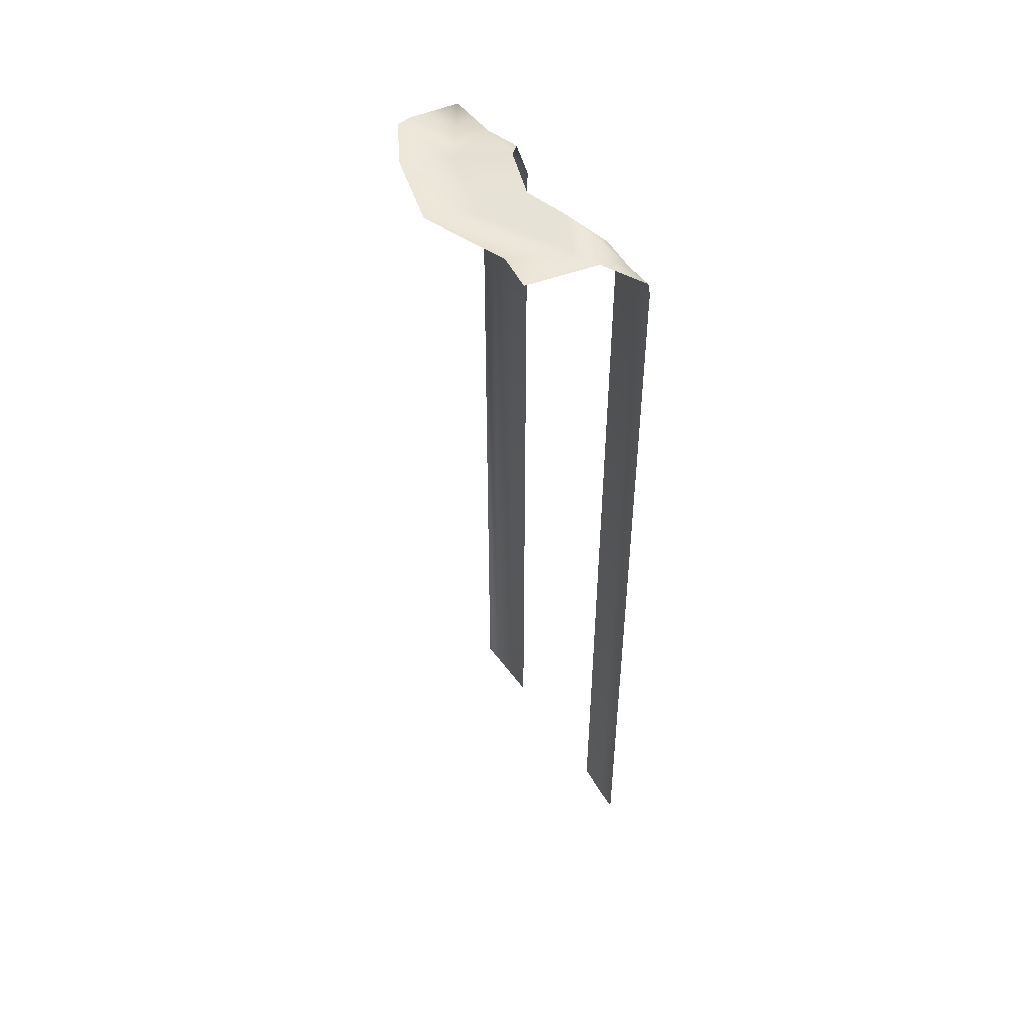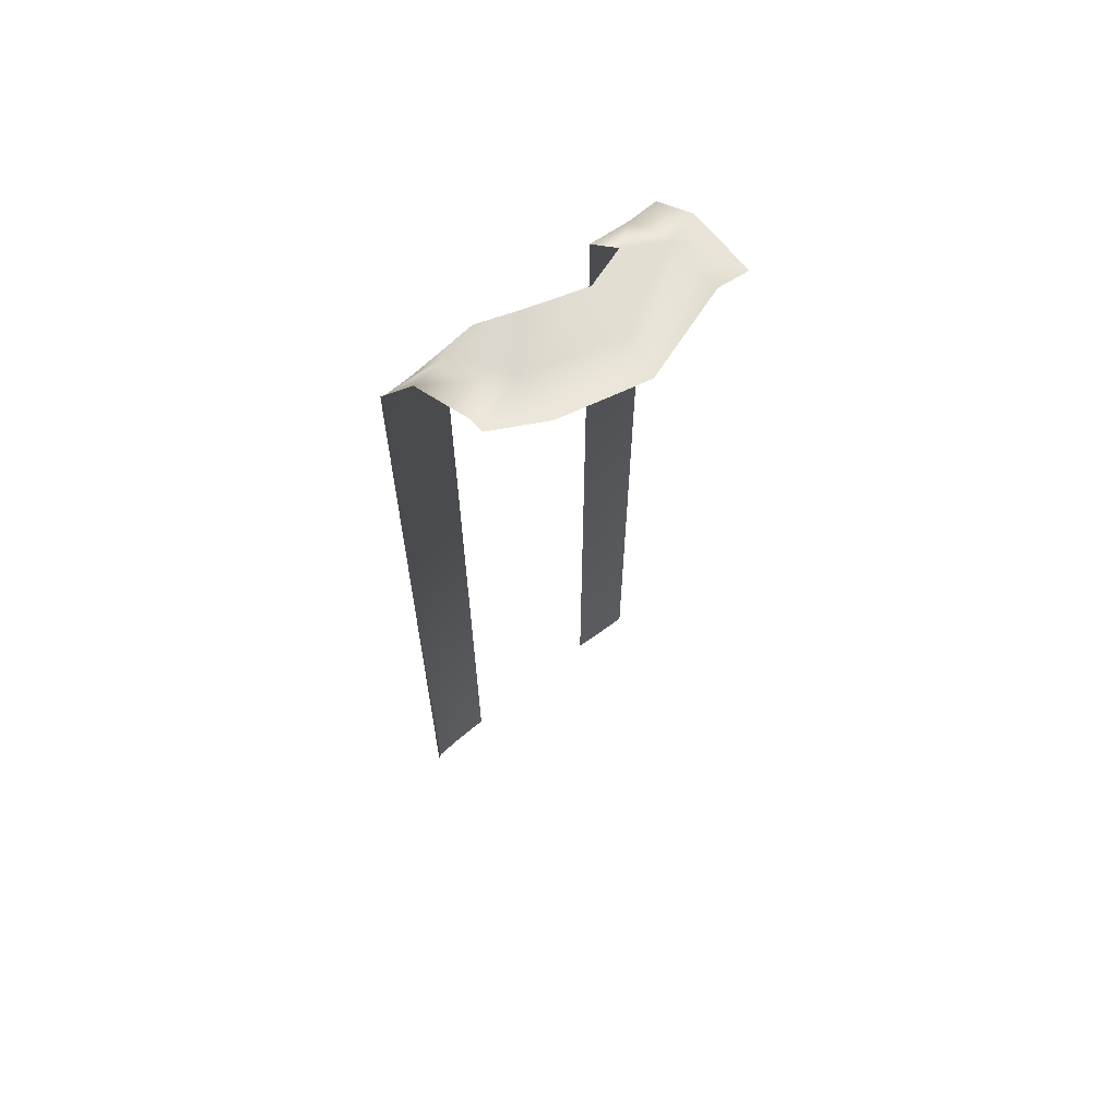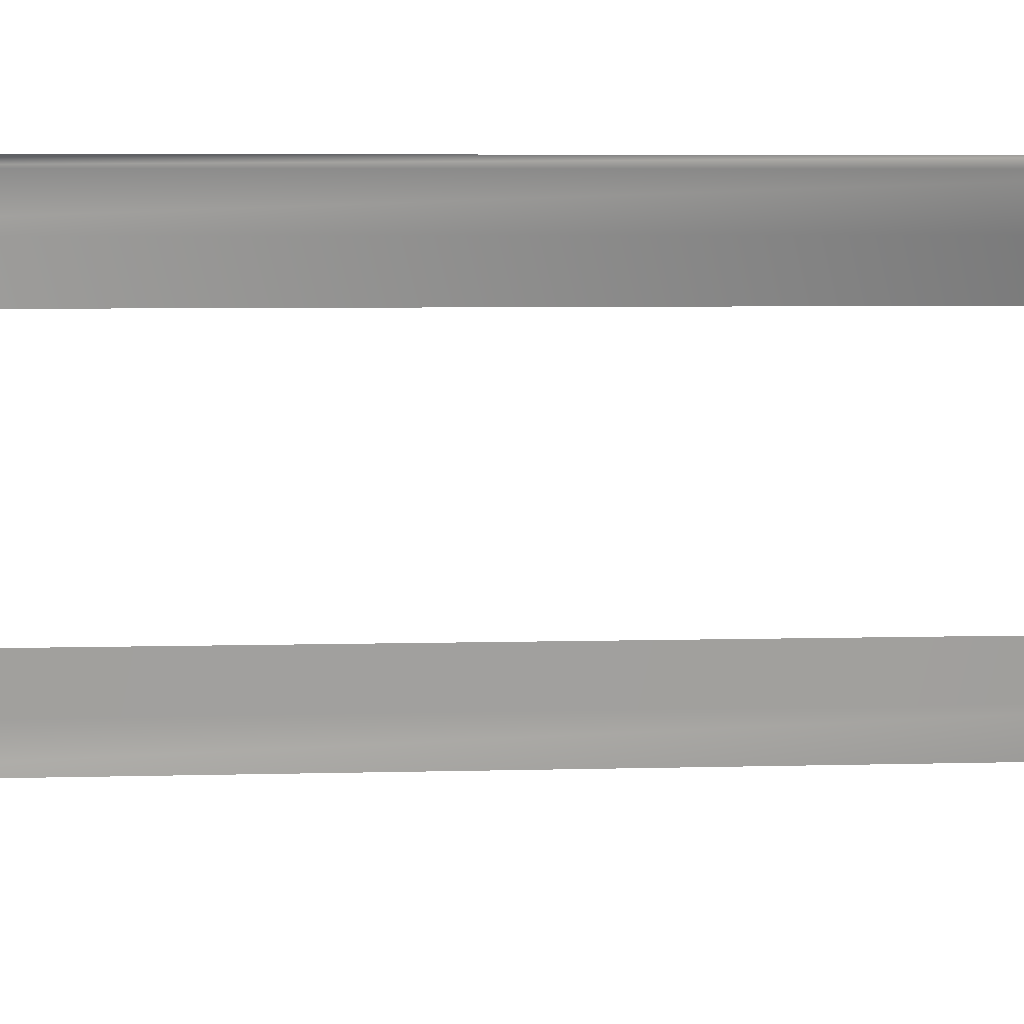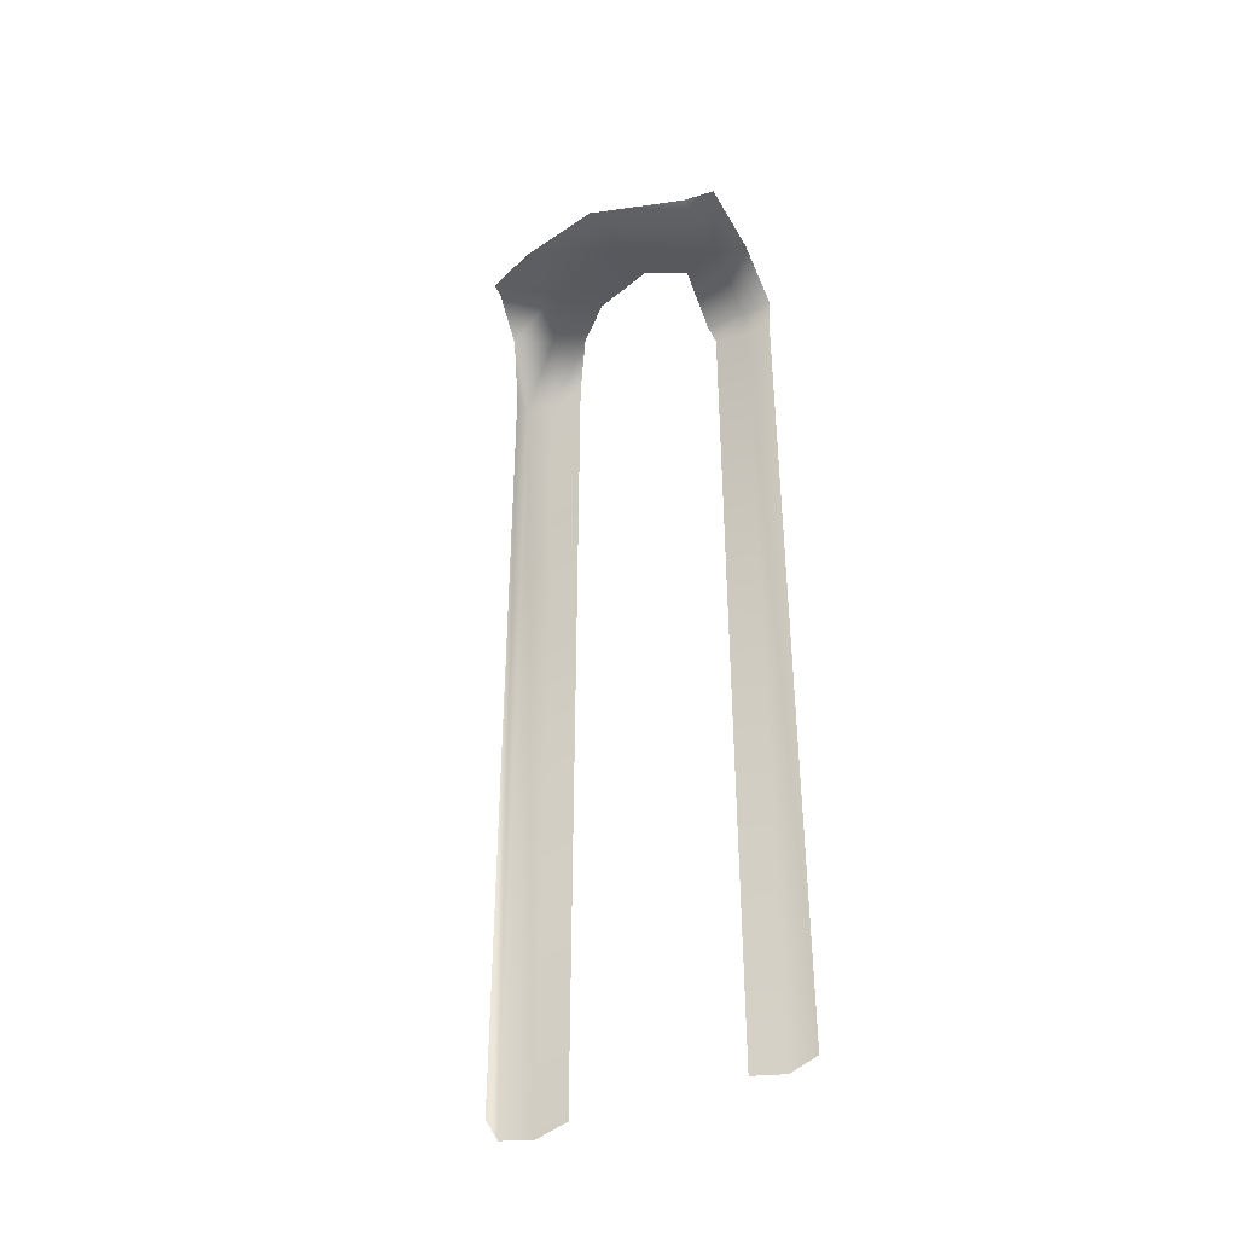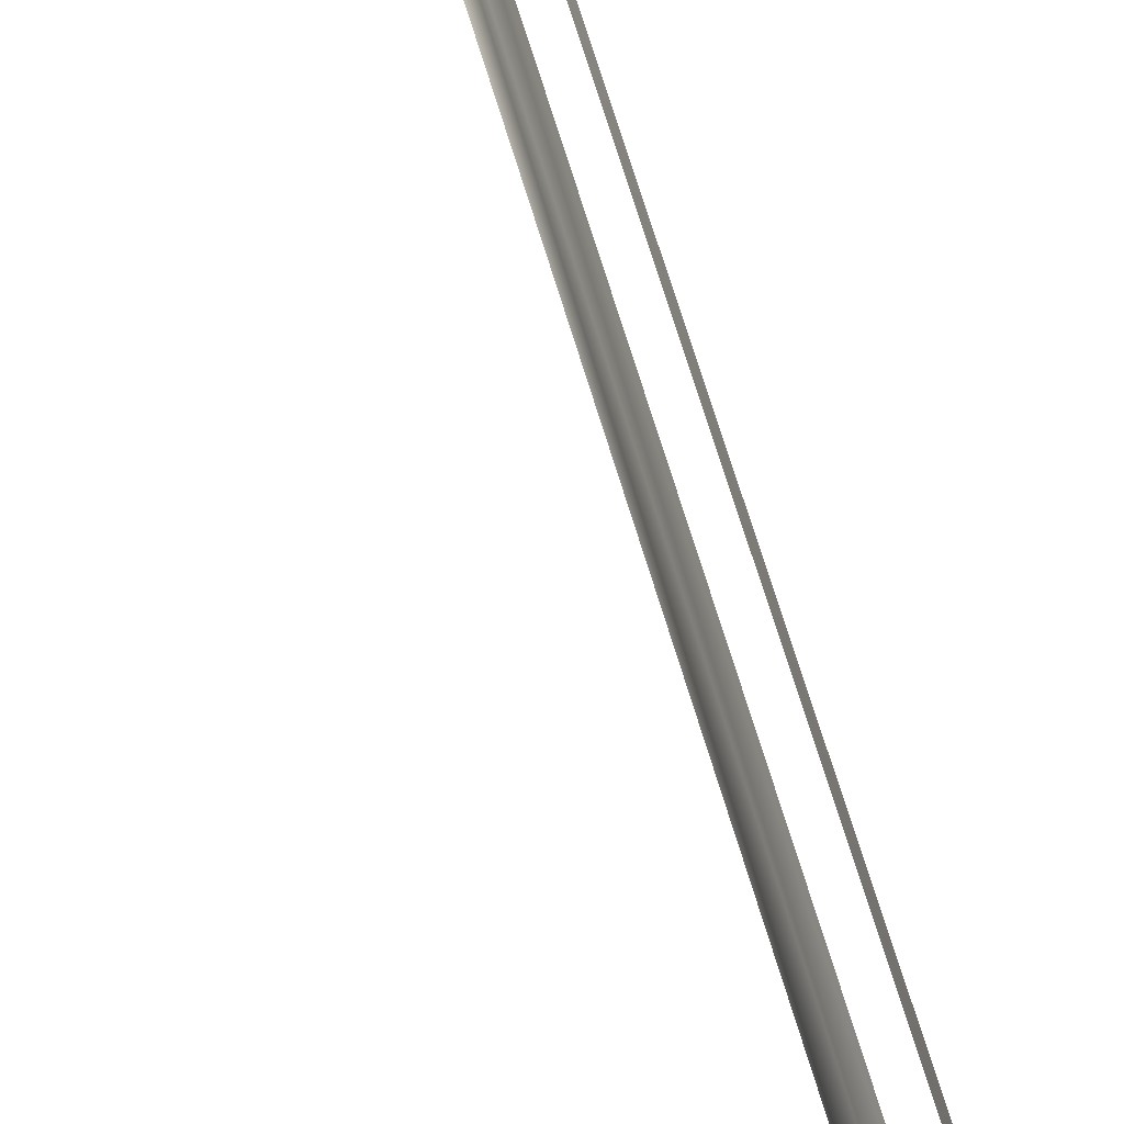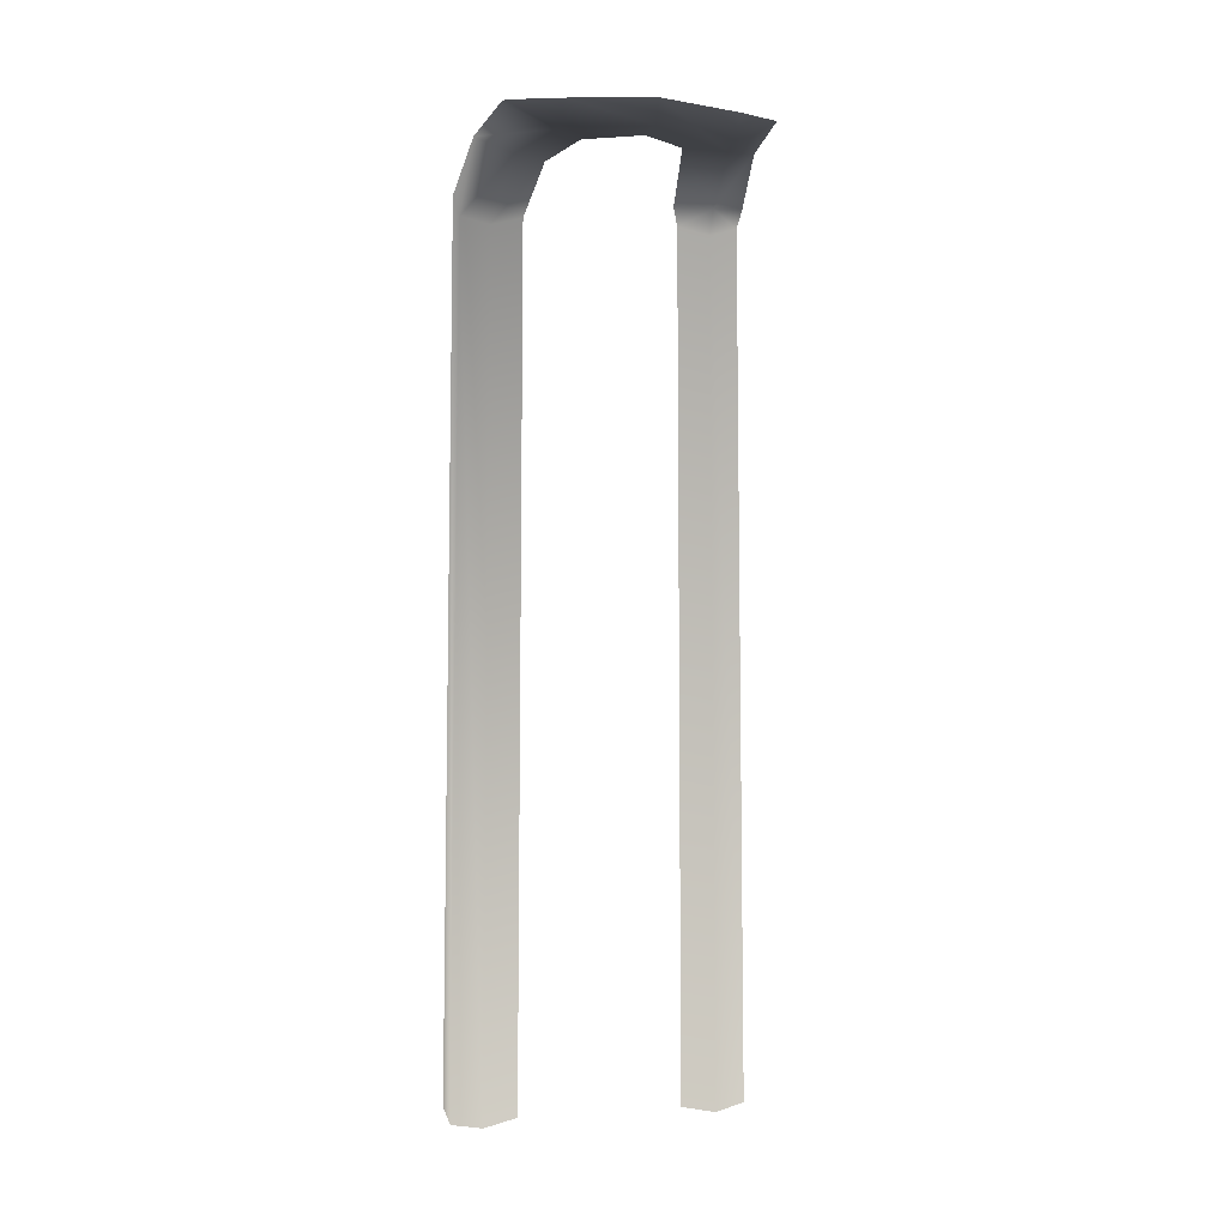
<metadata>
{"format":"obj","ext":"obj","renderer":"f3d","projection":"perspective","resolution":1024,"background":"white","views":[{"elev":48.2,"azim":164.6,"up":"+Y"},{"elev":64.0,"azim":66.5,"up":"+Y"},{"elev":4.1,"azim":83.0,"up":"+Z"},{"elev":-40.3,"azim":130.4,"up":"+Y"},{"elev":68.4,"azim":163.5,"up":"+Z"},{"elev":-7.8,"azim":89.1,"up":"+Y"}]}
</metadata>
<code>
g default
v -74.75 -6.391 13.47
v -69.4 -7.362 12.58
v -76.94 -7.371 4.751
v -77.59 -6.699 9.524
v -75.13 -6.731 20.14
v -69.67 -7.733 22.66
v -76.57 -8.626 23.9
v -74.42 -8.499 26.98
v -78.42 -14.09 26.18
v -77.72 -15.04 29.56
v -72.24 -7.57 31.1
v -76.46 -14.57 32.69
v -75.41 -12.73 33.34
v -66.51 -6.206 28.15
v -63.92 -6.674 21.69
v -65.11 -6.426 27.64
v -64.17 -6.481 12.43
v -69.88 -5.817 3.756
v -70.72 -6.345 0.2421
v -78.58 -6.973 1.926
v -83.96 -14.12 6.327
v -82.99 -13.49 9.842
v -84.36 -13.19 3.397
v -82.14 -11.57 10.27
v -82.97 -11.46 5.984
v -83.9 -11.3 2.825
v -78.42 -106 26.18
v -77.72 -106.9 29.56
v -76.46 -106.5 32.69
v -75.41 -104.6 33.34
v -83.96 -106 6.327
v -82.99 -105.4 9.842
v -84.36 -105.1 3.397
g Fall_3
f 1 2 3 4
f 1 5 6 2
f 5 7 8 6
f 7 9 10 8
f 12 11 8 10
f 13 11 12
f 6 8 11 14
f 16 15 6 14
f 15 17 2 6
f 3 2 17 18
f 3 18 19 20
f 22 24 25 21
f 25 26 23 21
f 25 24 4 3
f 20 26 25 3
f 10 9 27 28
f 12 10 28 29
f 13 12 29 30
f 22 21 31 32
f 21 23 33 31

</code>
